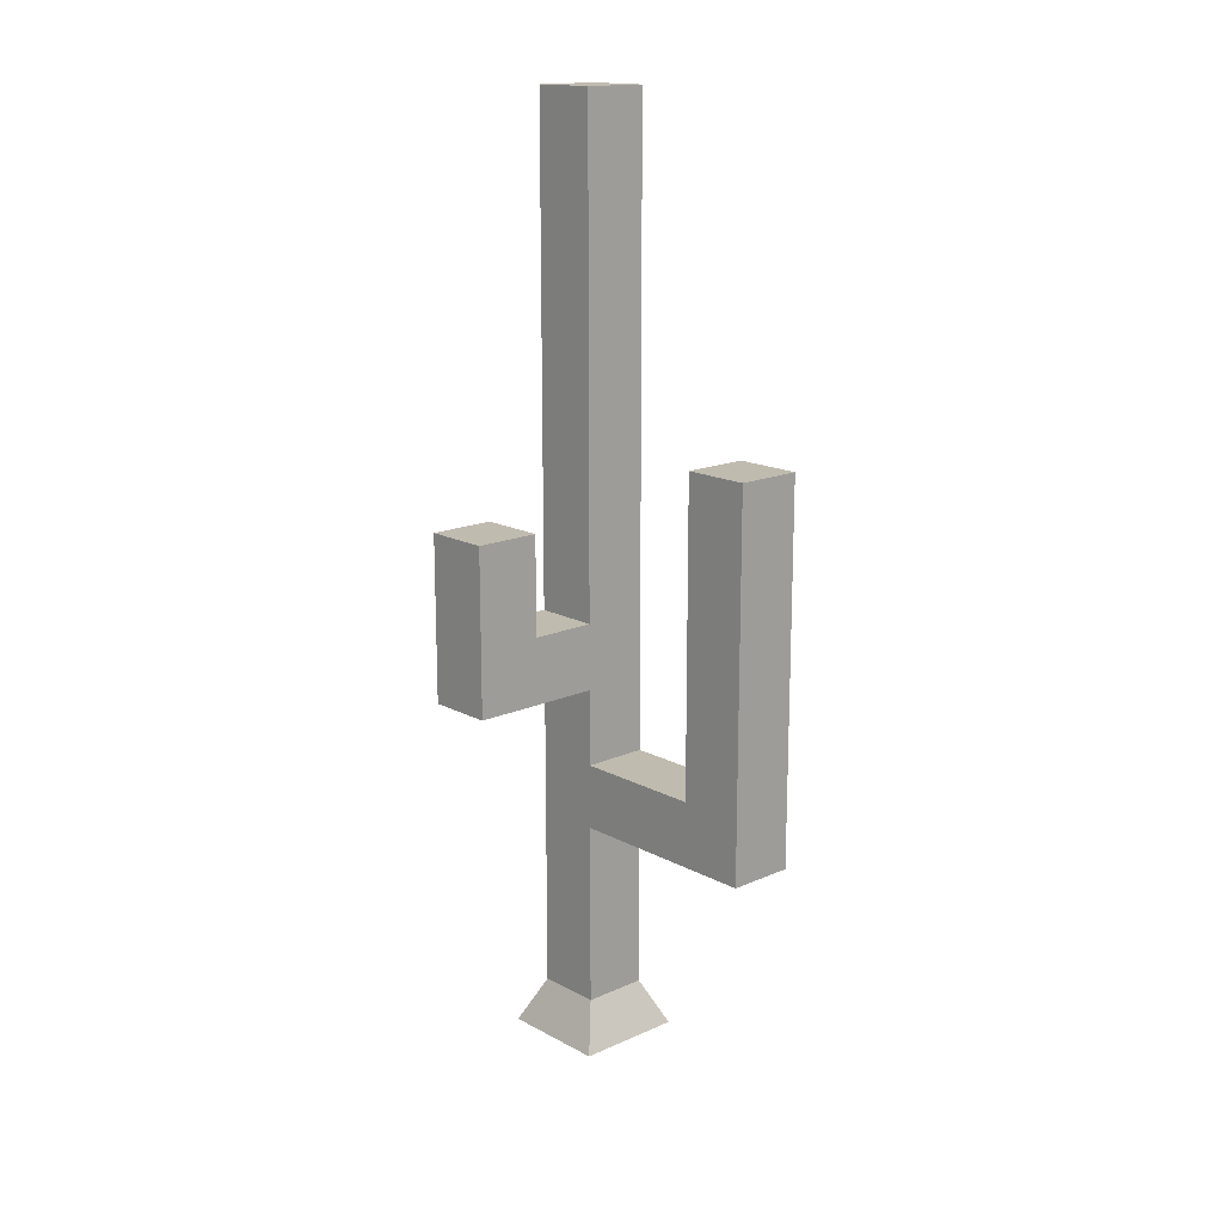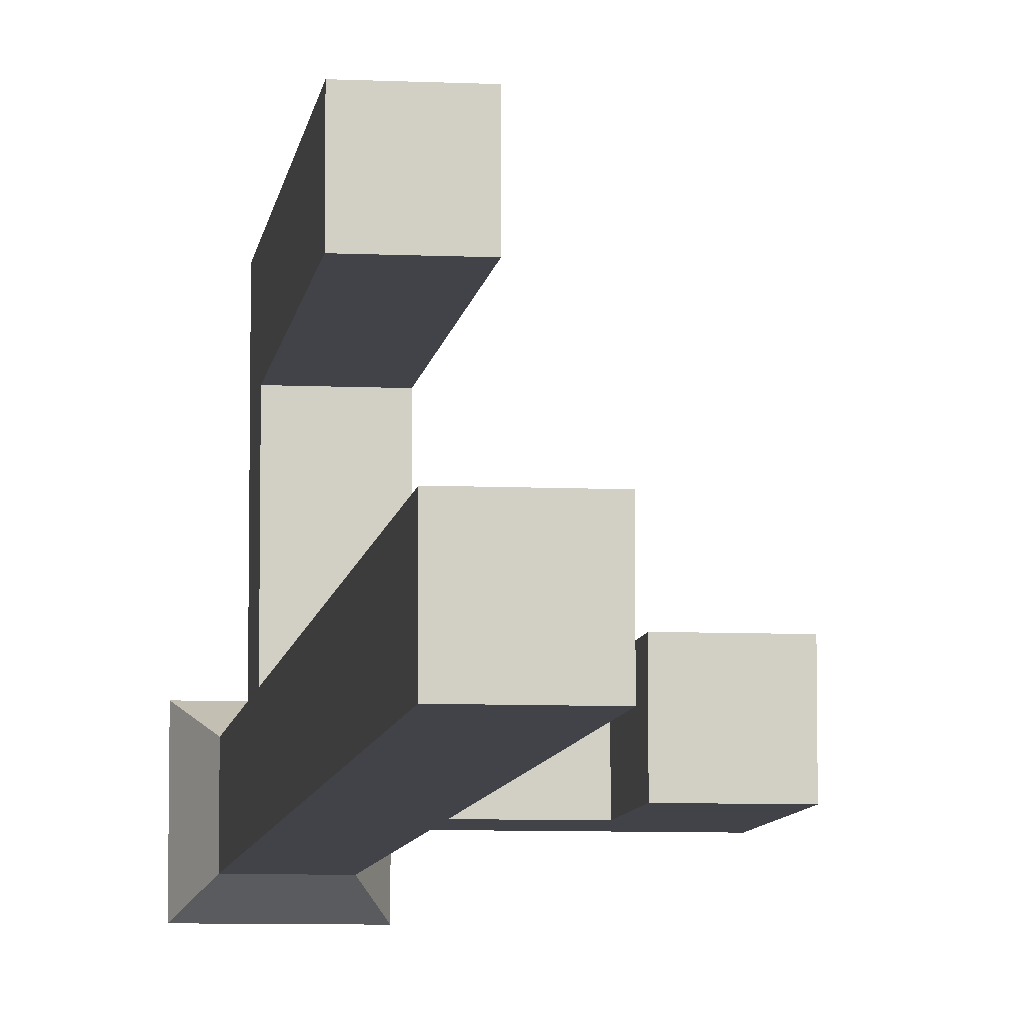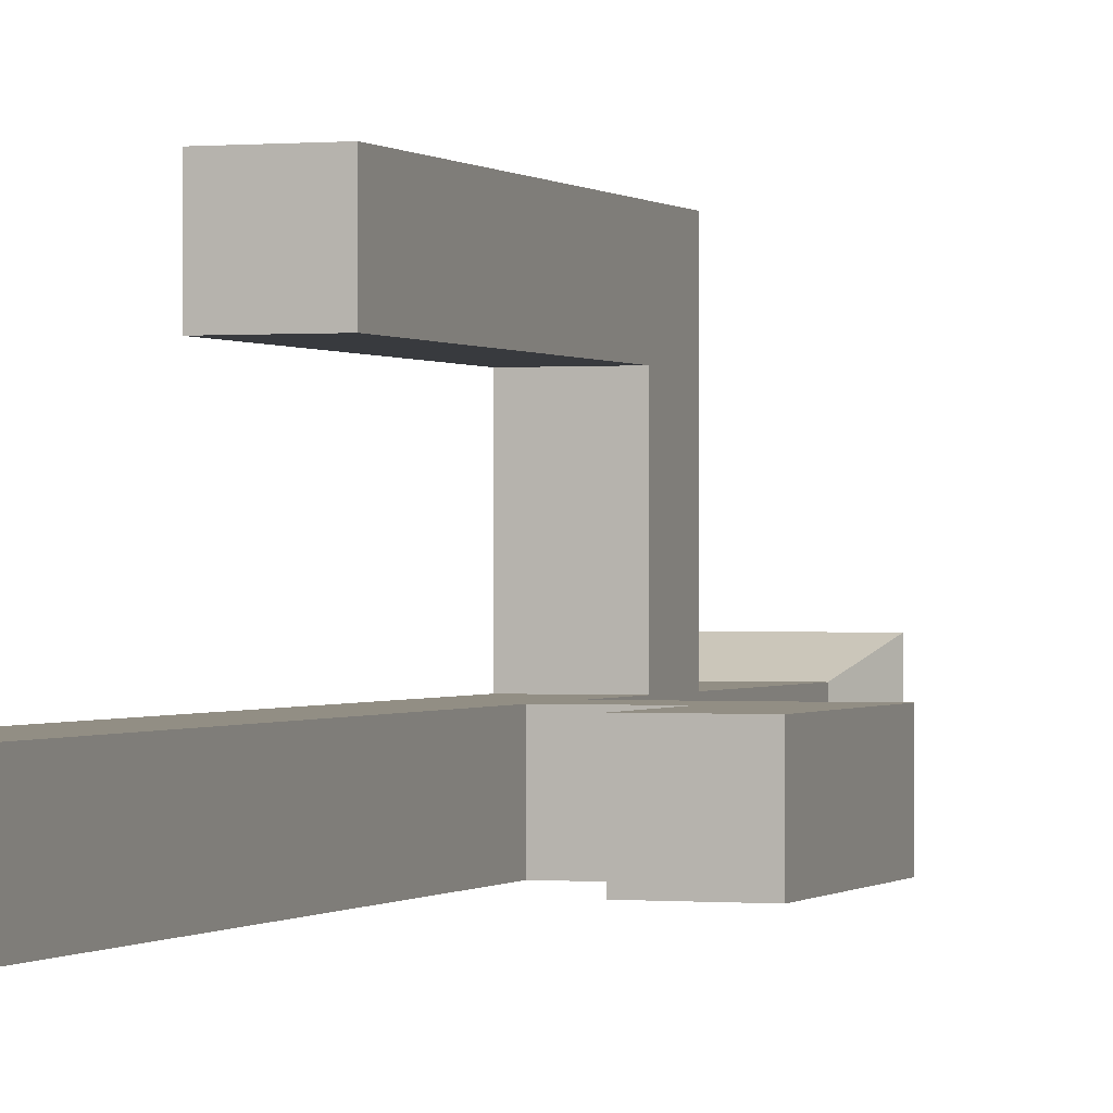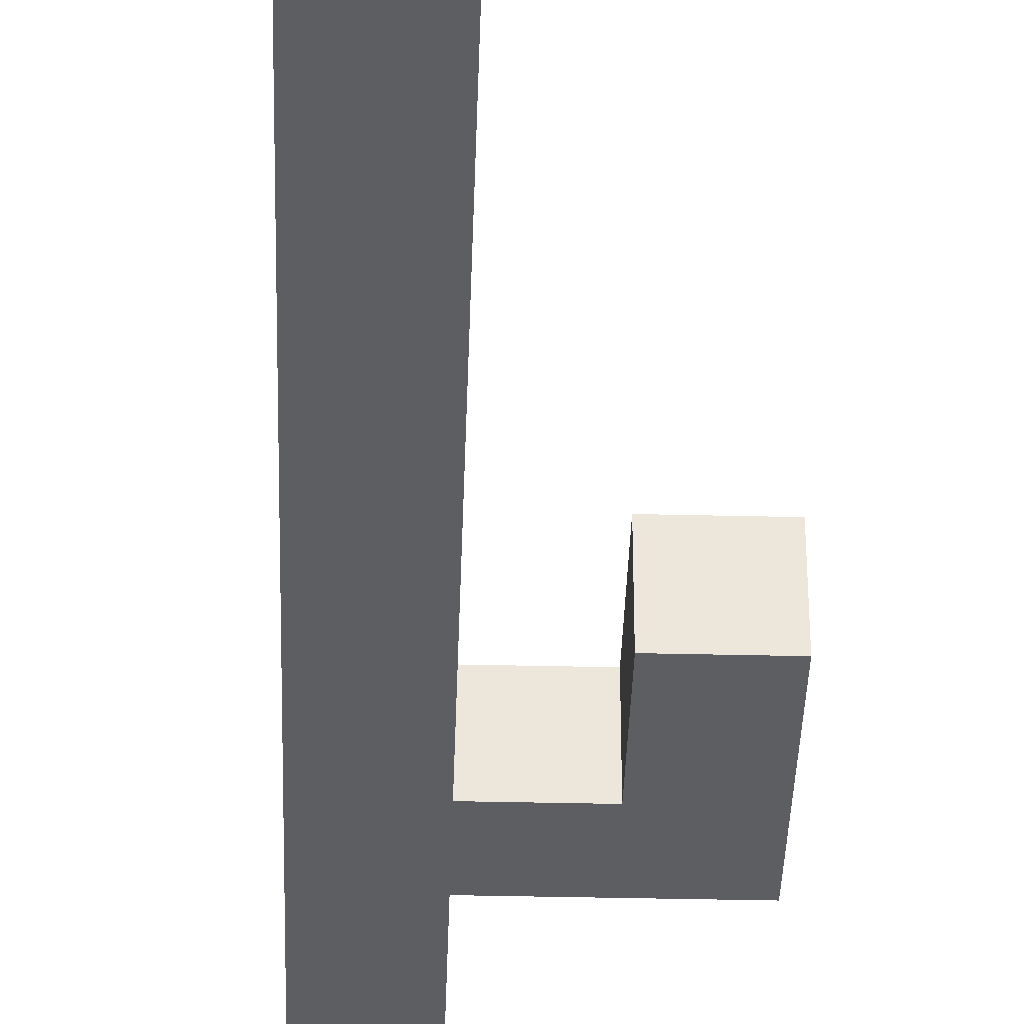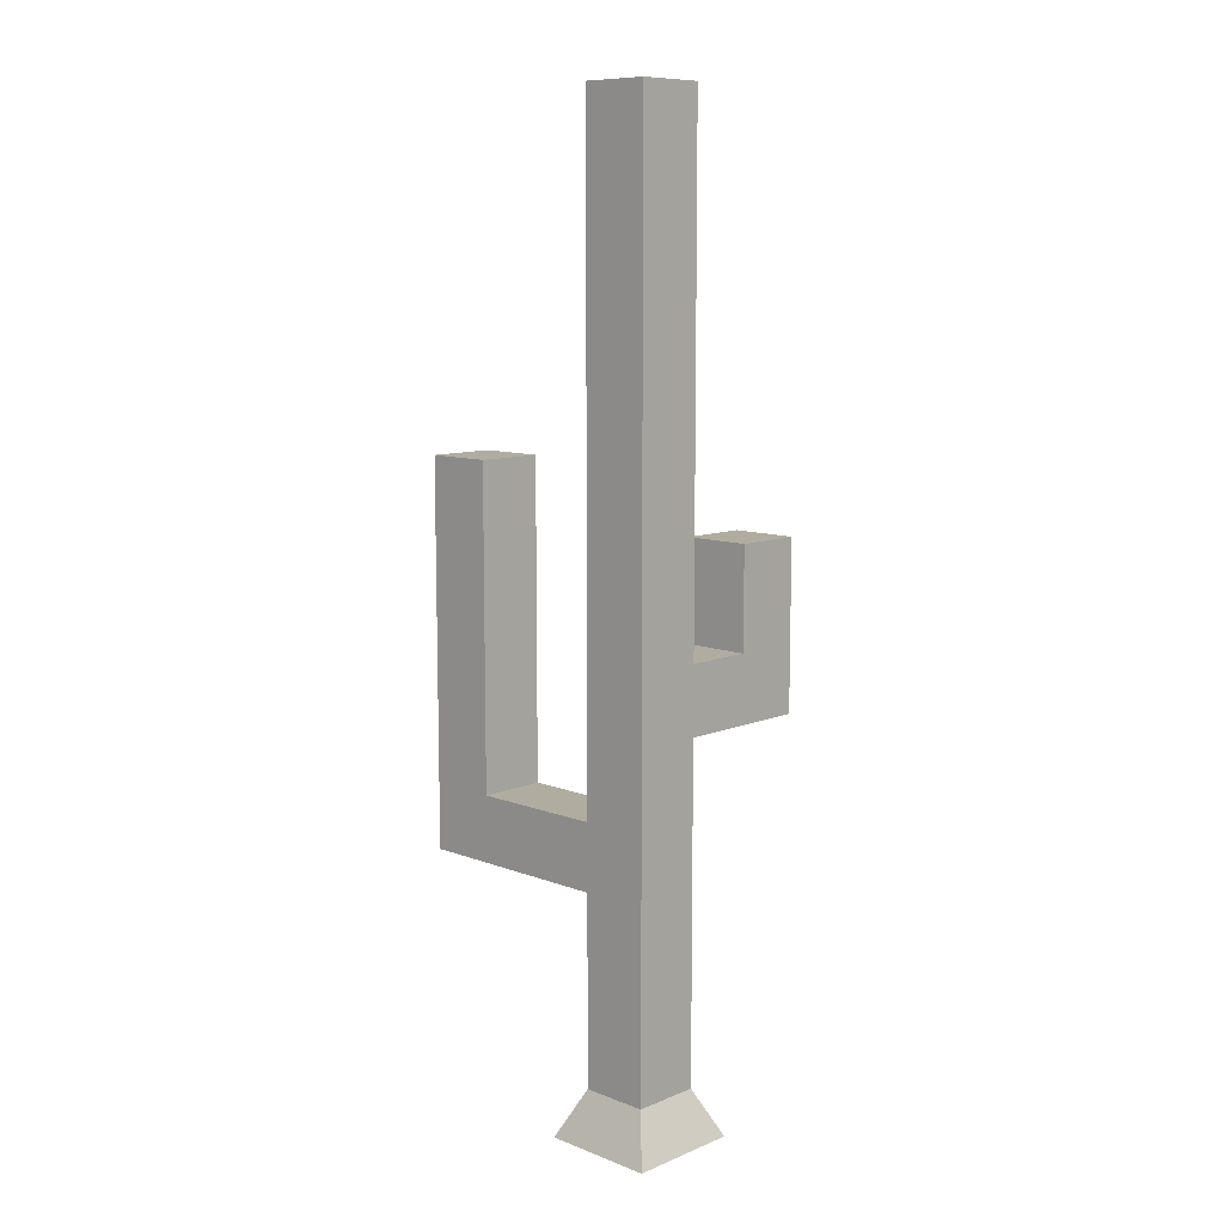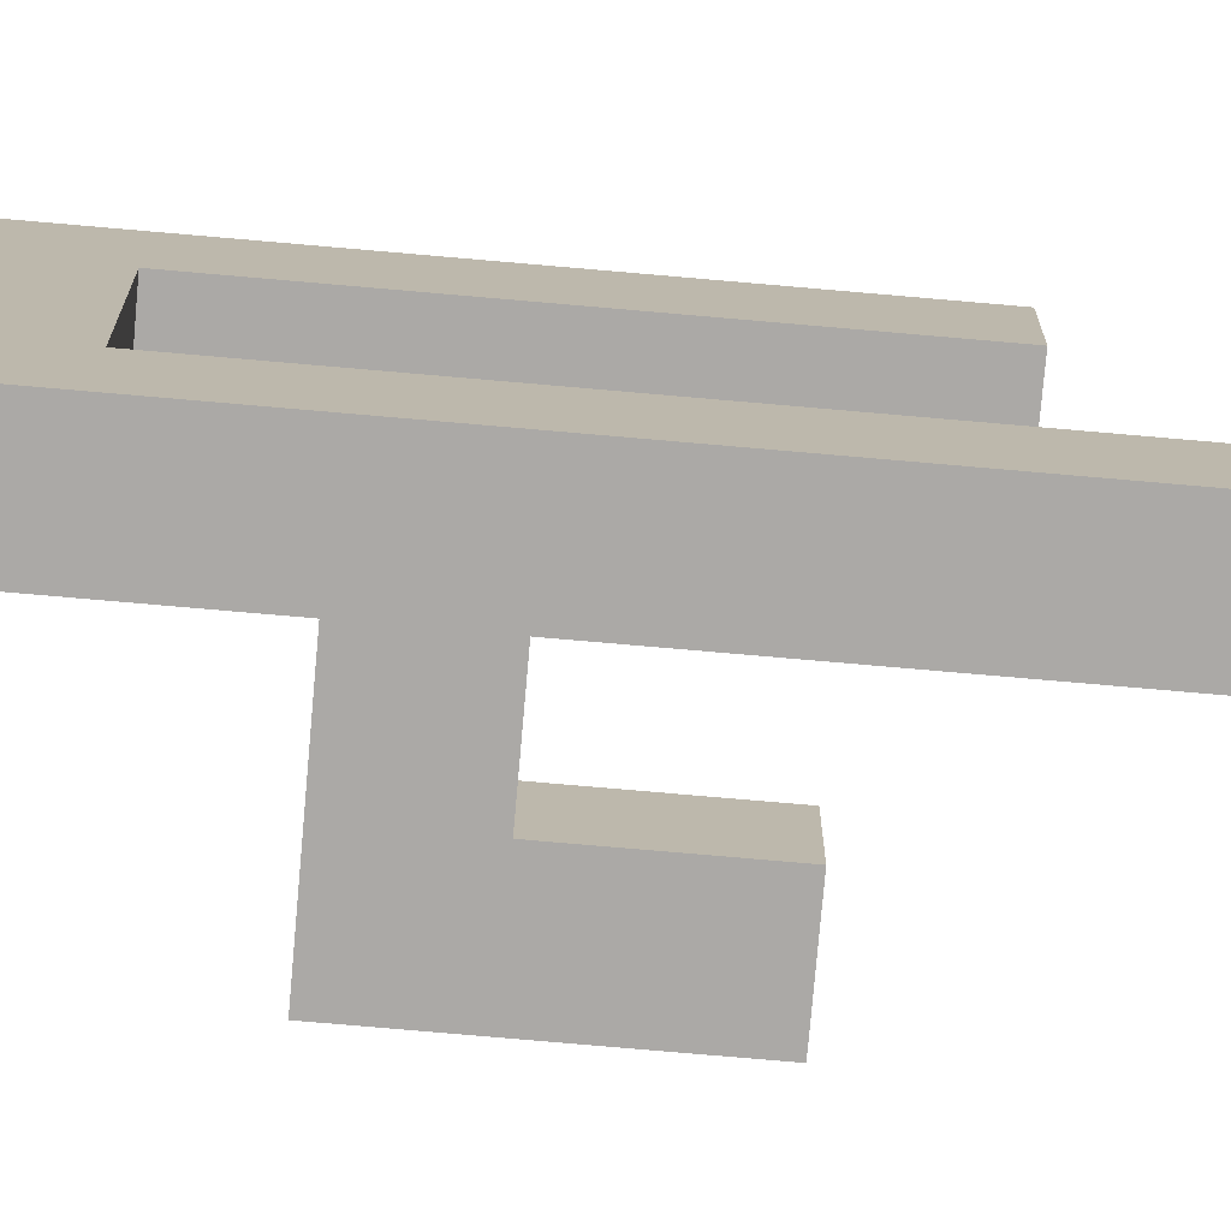
<metadata>
{"format":"obj","ext":"obj","renderer":"f3d","projection":"perspective","resolution":1024,"background":"white","views":[{"elev":16.1,"azim":-42.4,"up":"+Y"},{"elev":-7.6,"azim":172.7,"up":"+Z"},{"elev":-0.1,"azim":-160.3,"up":"+Z"},{"elev":-38.1,"azim":178.3,"up":"+Z"},{"elev":9.9,"azim":134.2,"up":"+Y"},{"elev":-75.5,"azim":85.0,"up":"+Z"}]}
</metadata>
<code>
o forest2(no_leaves)_Cube.087
v 0.7391 0 -0.7391
v 0.7391 0 0.7391
v -0.7391 0 -0.7391
v -0.7391 0 0.7391
v 0.4463 5.03 -0.4463
v 0.4463 5.03 0.4463
v -0.4463 5.03 0.4463
v -0.4463 5.03 -0.4463
v 0.4463 5.923 -0.4463
v 0.4463 5.923 0.4463
v -0.4463 5.923 0.4463
v -0.4463 5.923 -0.4463
v -1.339 5.03 0.4463
v -1.339 5.03 -0.4463
v -1.339 5.923 0.4463
v -1.339 5.923 -0.4463
v -2.232 5.03 0.4463
v -2.232 5.03 -0.4463
v -2.232 5.923 0.4463
v -2.232 5.923 -0.4463
v -1.339 7.262 0.4463
v -1.339 7.262 -0.4463
v -2.232 7.262 0.4463
v -2.232 7.262 -0.4463
v 0.4463 12.62 -0.4463
v 0.4463 12.62 0.4463
v -0.4463 12.62 0.4463
v -0.4463 12.62 -0.4463
v -0.4463 3.12 0.4463
v -0.4463 3.12 -0.4463
v 0.4463 3.12 -0.4463
v 0.4463 3.12 0.4463
v -0.4463 3.996 0.4463
v 0.4463 3.996 -0.4463
v -0.4463 3.996 -0.4463
v 0.4463 3.996 0.4463
v 0.4463 3.996 2.232
v 0.4463 3.12 2.232
v -0.4463 3.12 2.232
v -0.4463 3.996 2.232
v 0.4463 3.996 3.124
v 0.4463 3.12 3.124
v -0.4463 3.12 3.124
v -0.4463 3.996 3.124
v 0.4463 8.213 2.232
v -0.4463 8.213 2.232
v 0.4463 8.213 3.124
v -0.4463 8.213 3.124
v -0.4463 0.6241 -0.4463
v 0.4463 0.6241 0.4463
v -0.4463 0.6241 0.4463
v 0.4463 0.6241 -0.4463
v -1.339 6.592 0.4463
v -2.232 6.592 0.4463
v -1.339 6.592 -0.4463
v -2.232 6.592 -0.4463
v 0.4463 9.27 0.4463
v 0.4463 9.27 -0.4463
v -0.4463 9.27 -0.4463
v -0.4463 9.27 0.4463
v 0.4463 6.105 3.124
v -0.4463 6.105 3.124
v 0.4463 6.105 2.232
v -0.4463 6.105 2.232
f 50 32 29 51
f 51 29 30 49
f 49 30 31 52
f 35 33 7 8
f 5 8 12 9
f 36 34 5 6
f 34 35 8 5
f 33 36 6 7
f 59 60 27 28
f 7 6 10 11
f 12 8 14 16
f 6 5 9 10
f 16 14 18 20
f 11 12 16 15
f 7 11 15 13
f 8 7 13 14
f 18 17 19 20
f 14 13 17 18
f 13 15 19 17
f 55 56 24 22
f 56 54 23 24
f 53 55 22 21
f 54 53 21 23
f 57 58 25 26
f 58 59 28 25
f 60 57 26 27
f 32 36 37 38
f 31 30 35 34
f 32 31 34 36
f 30 29 33 35
f 63 64 46 45
f 36 33 40 37
f 33 29 39 40
f 29 32 38 39
f 43 42 41 44
f 39 38 42 43
f 40 39 43 44
f 38 37 41 42
f 52 31 32 50
f 64 62 48 46
f 61 63 45 47
f 62 61 47 48
f 1 52 50 2
f 3 49 52 1
f 4 51 49 3
f 2 50 51 4
f 15 16 55 53
f 12 11 60 59
f 16 20 56 55
f 40 44 62 64
f 46 48 47 45
f 22 24 23 21
f 37 40 64 63
f 9 12 59 58
f 41 37 63 61
f 19 15 53 54
f 20 19 54 56
f 11 10 57 60
f 25 28 27 26
f 44 41 61 62
f 10 9 58 57

</code>
